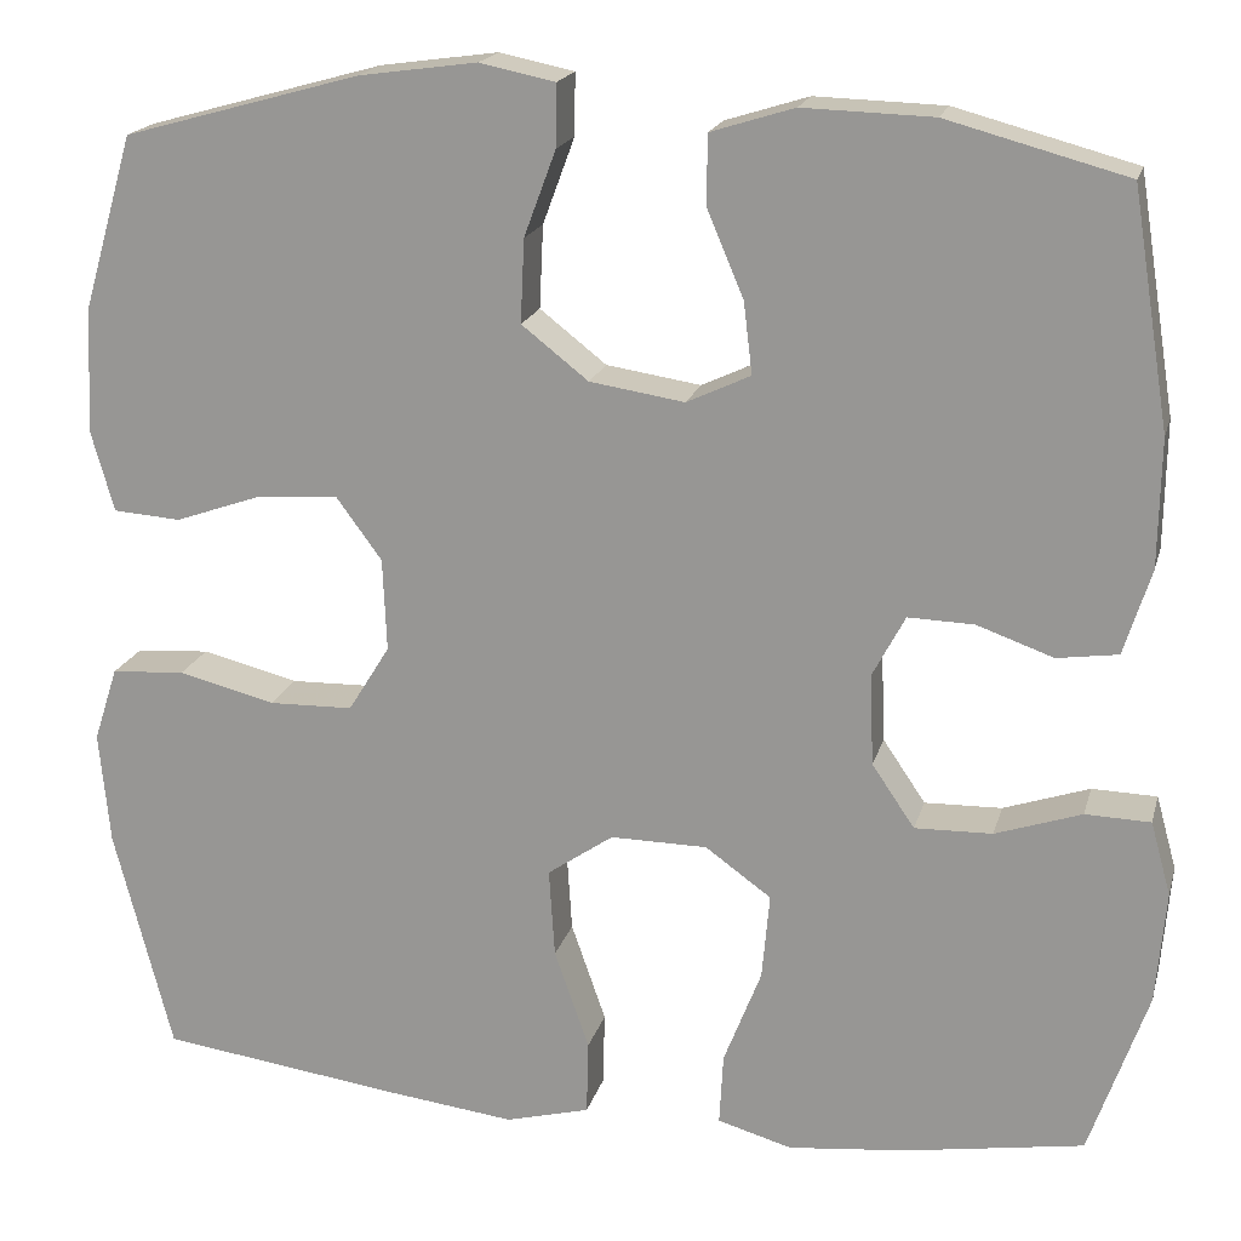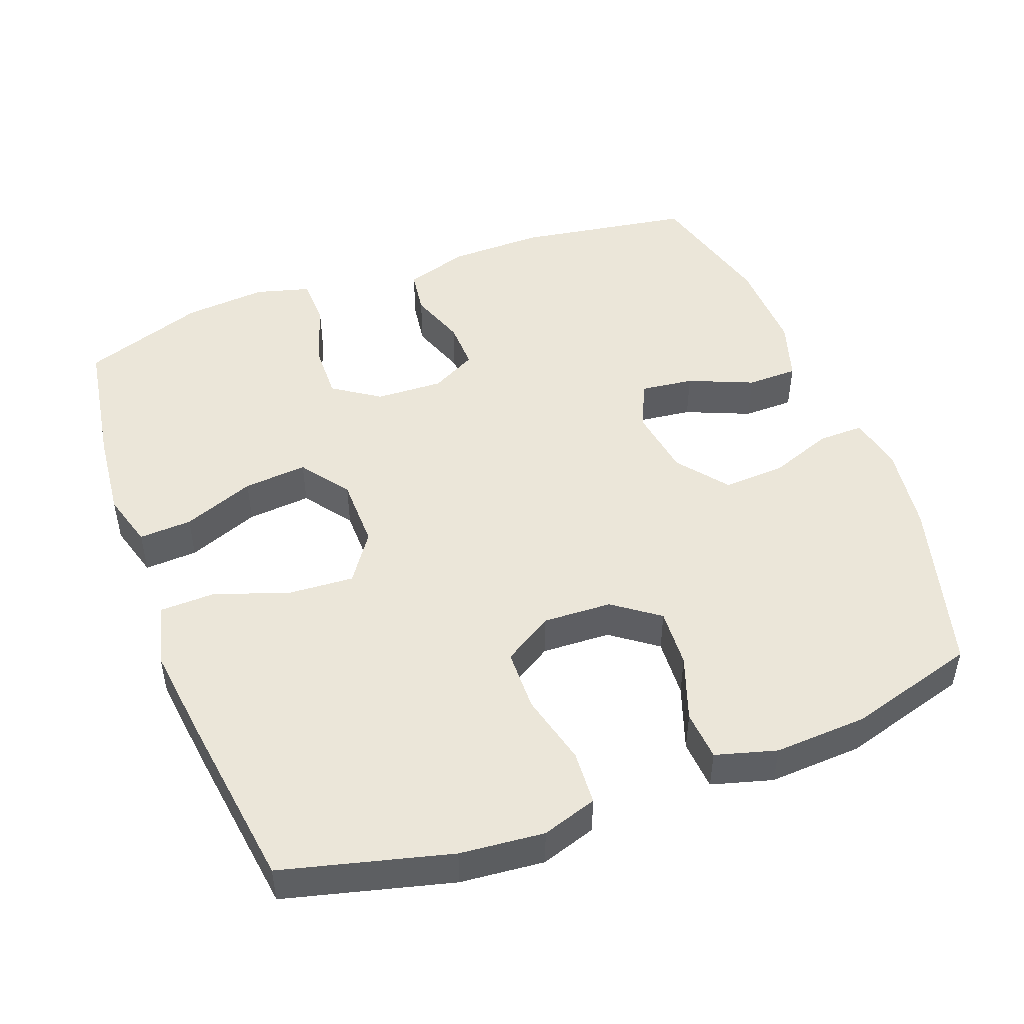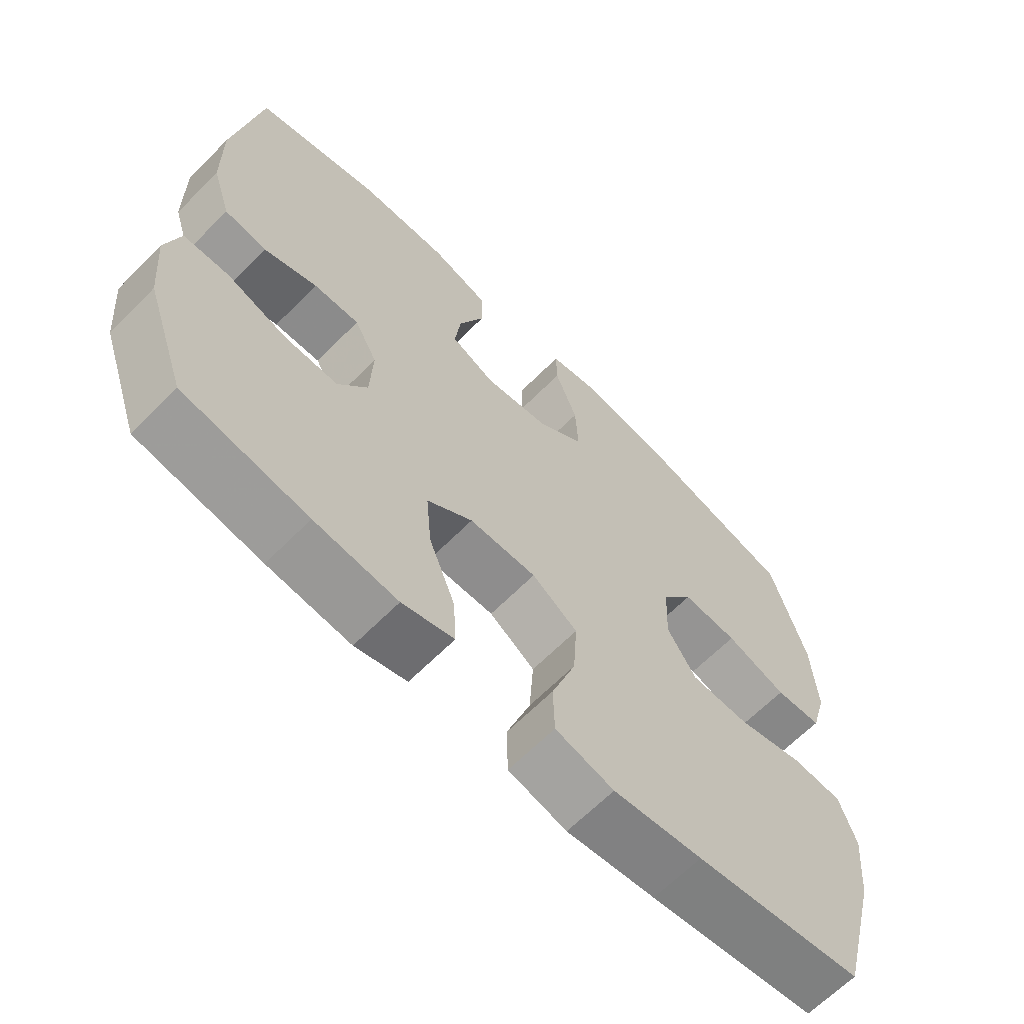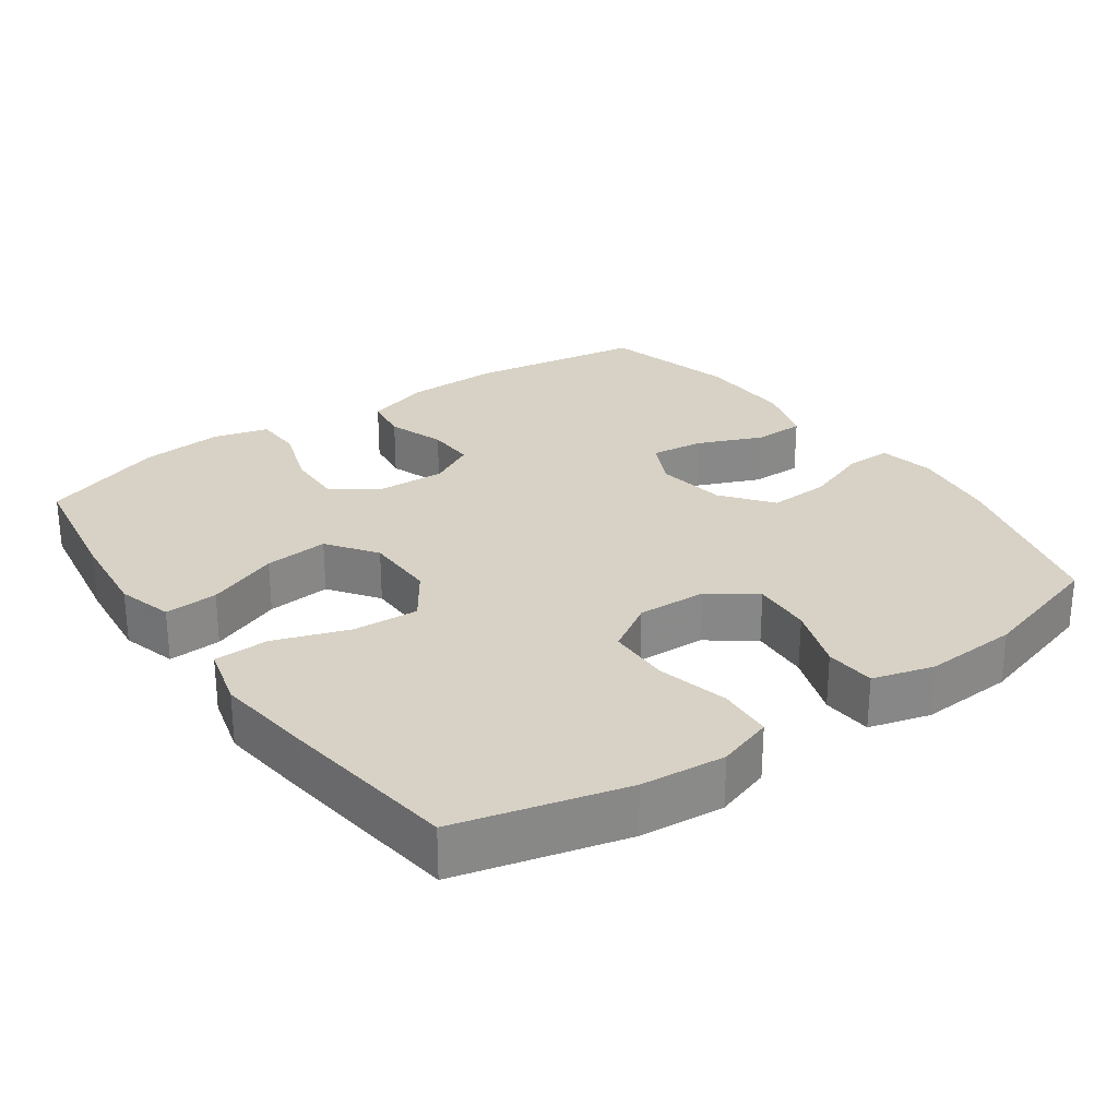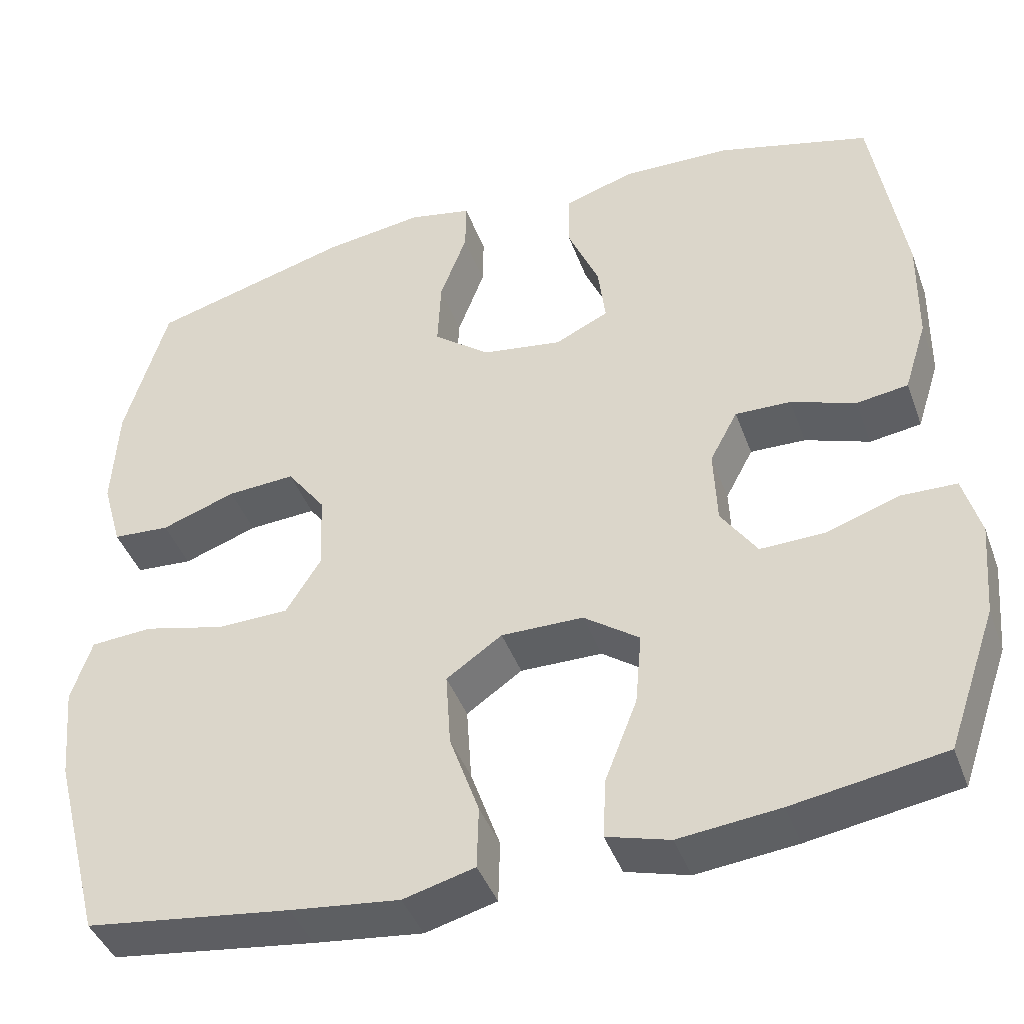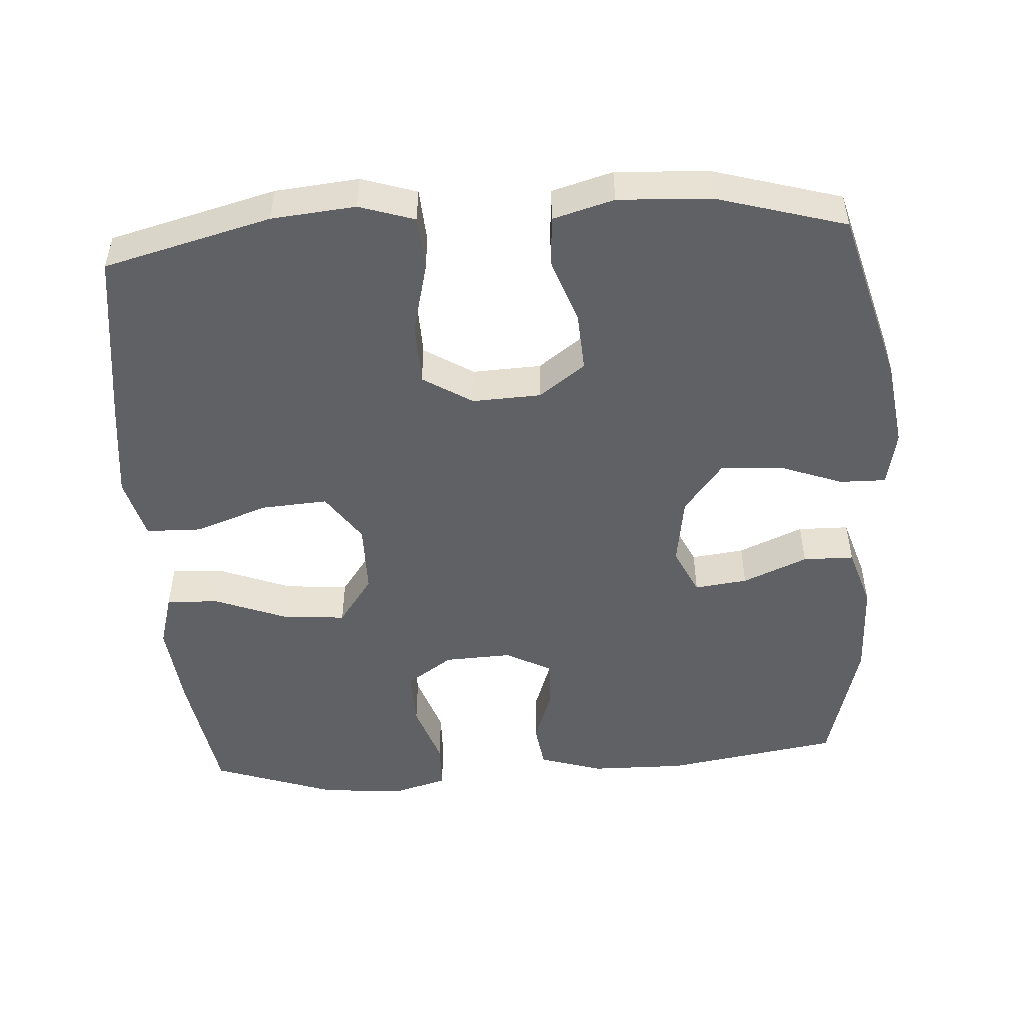
<metadata>
{"format":"obj","ext":"obj","renderer":"f3d","projection":"perspective","resolution":1024,"background":"white","views":[{"elev":18.7,"azim":14.1,"up":"+Z"},{"elev":48.2,"azim":-110.6,"up":"+Y"},{"elev":-65.0,"azim":135.3,"up":"+Z"},{"elev":27.4,"azim":-125.3,"up":"+Y"},{"elev":-42.5,"azim":19.4,"up":"+Z"},{"elev":-49.7,"azim":-86.2,"up":"+Y"}]}
</metadata>
<code>
v -0.5 0.07 -0.5
v -0.56 0.07 -0.267
v -0.571 0.07 -0.15
v -0.546 0.07 -0.073
v -0.47 0.07 -0.068
v -0.37 0.07 -0.093
v -0.283 0.07 -0.091
v -0.24 0.07 -0.022
v -0.244 0.07 0.074
v -0.291 0.07 0.138
v -0.374 0.07 0.133
v -0.465 0.07 0.101
v -0.535 0.07 0.106
v -0.559 0.07 0.191
v -0.552 0.07 0.321
v -0.5 0.07 0.5
v -0.255 0.07 0.568
v -0.133 0.07 0.585
v -0.055 0.07 0.569
v -0.056 0.07 0.505
v -0.089 0.07 0.416
v -0.093 0.07 0.33
v -0.024 0.07 0.276
v 0.074 0.07 0.261
v 0.14 0.07 0.292
v 0.131 0.07 0.366
v 0.093 0.07 0.456
v 0.094 0.07 0.527
v 0.18 0.07 0.554
v 0.314 0.07 0.55
v 0.5 0.07 0.5
v 0.539 0.07 0.257
v 0.537 0.07 0.125
v 0.509 0.07 0.036
v 0.446 0.07 0.027
v 0.367 0.07 0.055
v 0.299 0.07 0.057
v 0.265 0.07 -0.007
v 0.269 0.07 -0.101
v 0.313 0.07 -0.166
v 0.393 0.07 -0.164
v 0.482 0.07 -0.134
v 0.549 0.07 -0.136
v 0.57 0.07 -0.212
v 0.56 0.07 -0.328
v 0.5 0.07 -0.5
v 0.316 0.07 -0.53
v 0.193 0.07 -0.543
v 0.116 0.07 -0.521
v 0.12 0.07 -0.447
v 0.159 0.07 -0.347
v 0.167 0.07 -0.258
v 0.099 0.07 -0.209
v -0.001 0.07 -0.208
v -0.069 0.07 -0.255
v -0.063 0.07 -0.347
v -0.027 0.07 -0.45
v -0.029 0.07 -0.527
v -0.116 0.07 -0.55
v -0.249 0.07 -0.534
v -0.5 0 -0.5
v -0.56 0 -0.267
v -0.571 0 -0.15
v -0.546 0 -0.073
v -0.47 0 -0.068
v -0.37 0 -0.093
v -0.283 0 -0.091
v -0.24 0 -0.022
v -0.244 0 0.074
v -0.291 0 0.138
v -0.374 0 0.133
v -0.465 0 0.101
v -0.535 0 0.106
v -0.559 0 0.191
v -0.552 0 0.321
v -0.5 0 0.5
v -0.255 0 0.568
v -0.133 0 0.585
v -0.055 0 0.569
v -0.056 0 0.505
v -0.089 0 0.416
v -0.093 0 0.33
v -0.024 0 0.276
v 0.074 0 0.261
v 0.14 0 0.292
v 0.131 0 0.366
v 0.093 0 0.456
v 0.094 0 0.527
v 0.18 0 0.554
v 0.314 0 0.55
v 0.5 0 0.5
v 0.539 0 0.257
v 0.537 0 0.125
v 0.509 0 0.036
v 0.446 0 0.027
v 0.367 0 0.055
v 0.299 0 0.057
v 0.265 0 -0.007
v 0.269 0 -0.101
v 0.313 0 -0.166
v 0.393 0 -0.164
v 0.482 0 -0.134
v 0.549 0 -0.136
v 0.57 0 -0.212
v 0.56 0 -0.328
v 0.5 0 -0.5
v 0.316 0 -0.53
v 0.193 0 -0.543
v 0.116 0 -0.521
v 0.12 0 -0.447
v 0.159 0 -0.347
v 0.167 0 -0.258
v 0.099 0 -0.209
v -0.001 0 -0.208
v -0.069 0 -0.255
v -0.063 0 -0.347
v -0.027 0 -0.45
v -0.029 0 -0.527
v -0.116 0 -0.55
v -0.249 0 -0.534
f 56 57 58 59
f 55 56 59 60
f 48 49 50 51
f 48 51 52
f 47 48 52
f 46 47 52
f 45 46 52
f 44 45 52 53
f 41 42 43 44
f 40 41 44 53
f 33 34 35 36
f 33 36 37
f 32 33 37
f 31 32 37
f 30 31 37 38
f 26 27 28 29
f 25 26 29 30
f 18 19 20 21
f 18 21 22
f 17 18 22
f 16 17 22
f 15 16 22 23
f 11 12 13 14
f 10 11 14 15
f 3 4 5 6
f 3 6 7
f 2 3 7
f 55 60 1 2
f 54 55 2 7
f 39 40 53 54
f 38 39 54 7
f 25 30 38
f 24 25 38 7
f 10 15 23 24
f 9 10 24
f 8 9 24
f 7 8 24
f 119 118 117 116
f 120 119 116 115
f 111 110 109 108
f 112 111 108
f 112 108 107
f 112 107 106
f 112 106 105
f 113 112 105 104
f 104 103 102 101
f 113 104 101 100
f 96 95 94 93
f 97 96 93
f 97 93 92
f 97 92 91
f 98 97 91 90
f 89 88 87 86
f 90 89 86 85
f 81 80 79 78
f 82 81 78
f 82 78 77
f 82 77 76
f 83 82 76 75
f 74 73 72 71
f 75 74 71 70
f 66 65 64 63
f 67 66 63
f 67 63 62
f 62 61 120 115
f 67 62 115 114
f 114 113 100 99
f 67 114 99 98
f 98 90 85
f 67 98 85 84
f 84 83 75 70
f 84 70 69
f 84 69 68
f 84 68 67
f 1 61 62 2
f 2 62 63 3
f 3 63 64 4
f 4 64 65 5
f 5 65 66 6
f 6 66 67 7
f 7 67 68 8
f 8 68 69 9
f 9 69 70 10
f 10 70 71 11
f 11 71 72 12
f 12 72 73 13
f 13 73 74 14
f 14 74 75 15
f 15 75 76 16
f 16 76 77 17
f 17 77 78 18
f 18 78 79 19
f 19 79 80 20
f 20 80 81 21
f 21 81 82 22
f 22 82 83 23
f 23 83 84 24
f 24 84 85 25
f 25 85 86 26
f 26 86 87 27
f 27 87 88 28
f 28 88 89 29
f 29 89 90 30
f 30 90 91 31
f 31 91 92 32
f 32 92 93 33
f 33 93 94 34
f 34 94 95 35
f 35 95 96 36
f 36 96 97 37
f 37 97 98 38
f 38 98 99 39
f 39 99 100 40
f 40 100 101 41
f 41 101 102 42
f 42 102 103 43
f 43 103 104 44
f 44 104 105 45
f 45 105 106 46
f 46 106 107 47
f 47 107 108 48
f 48 108 109 49
f 49 109 110 50
f 50 110 111 51
f 51 111 112 52
f 52 112 113 53
f 53 113 114 54
f 54 114 115 55
f 55 115 116 56
f 56 116 117 57
f 57 117 118 58
f 58 118 119 59
f 59 119 120 60
f 60 120 61 1

</code>
